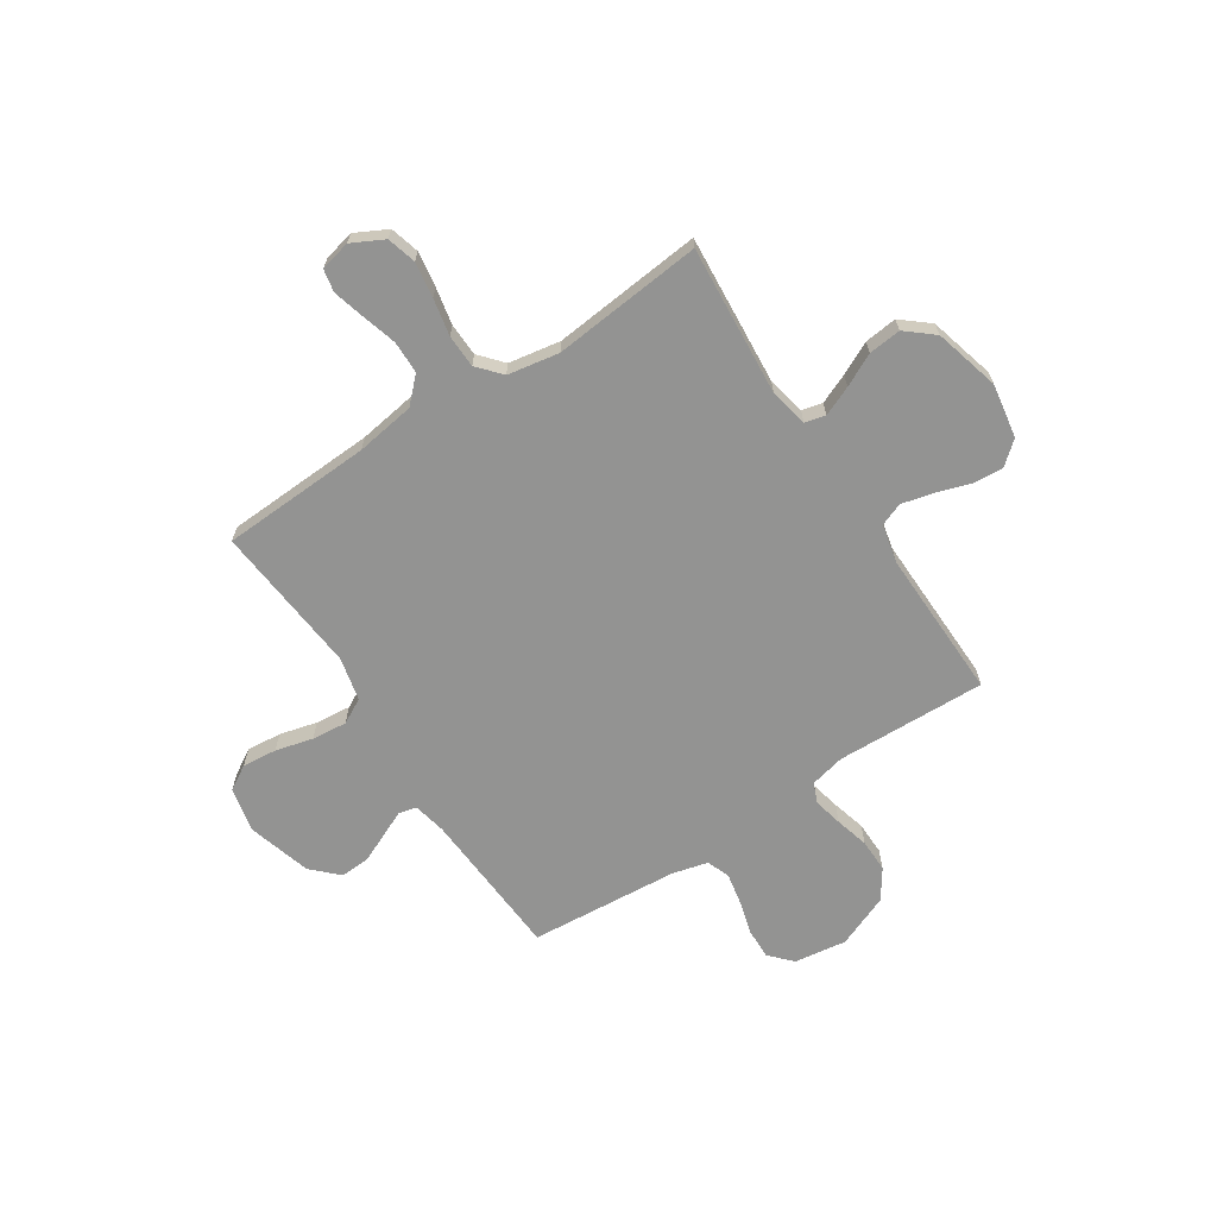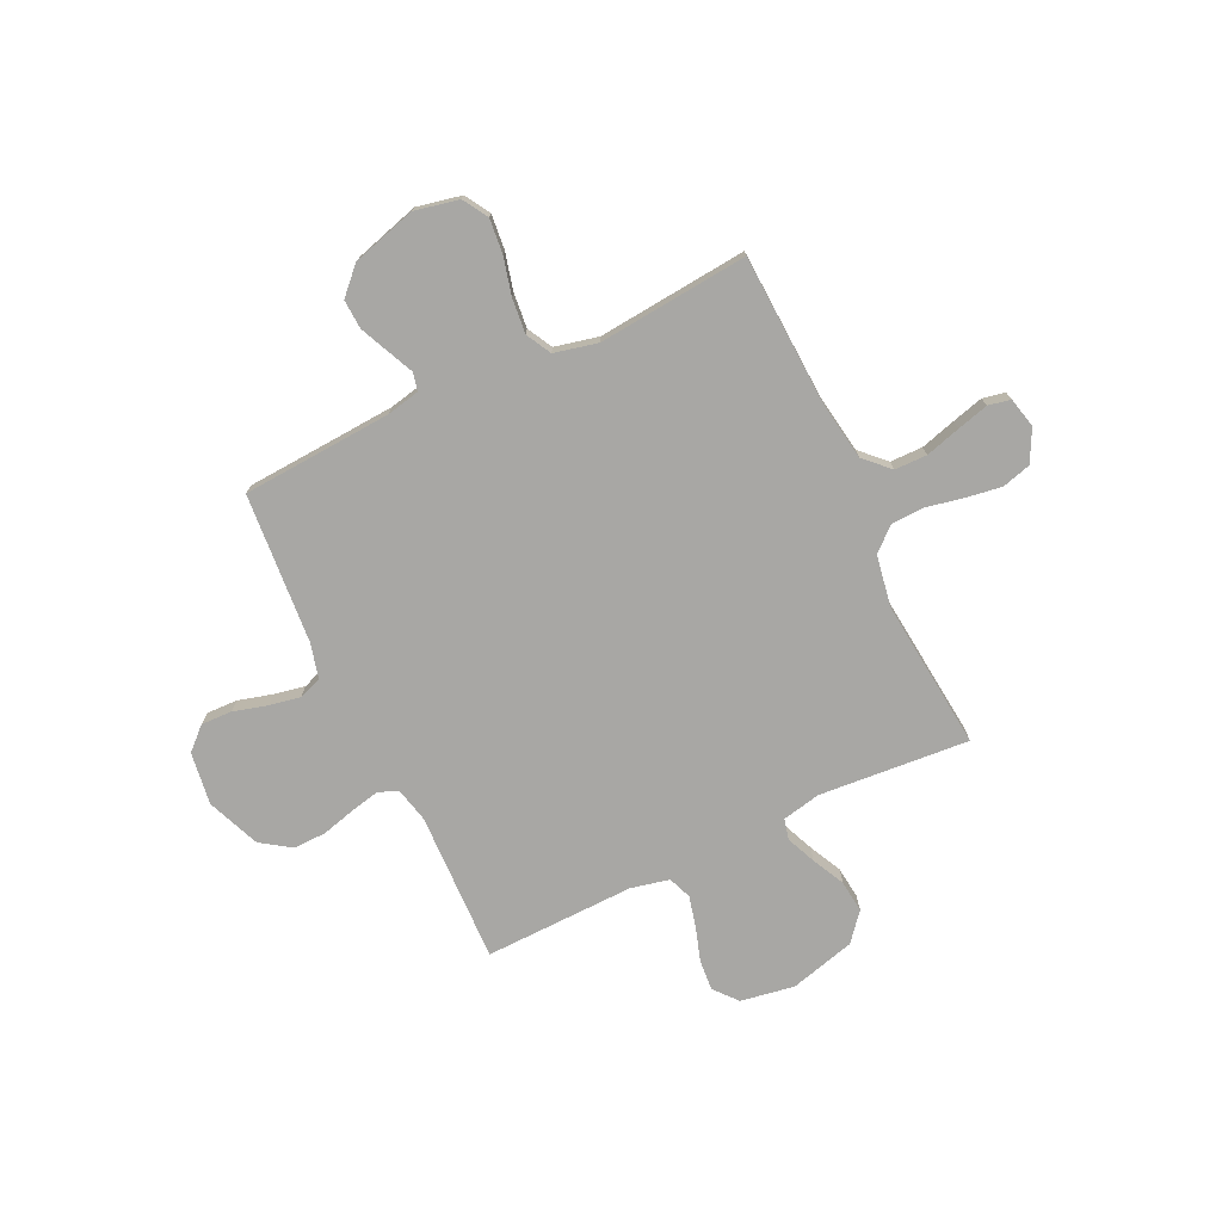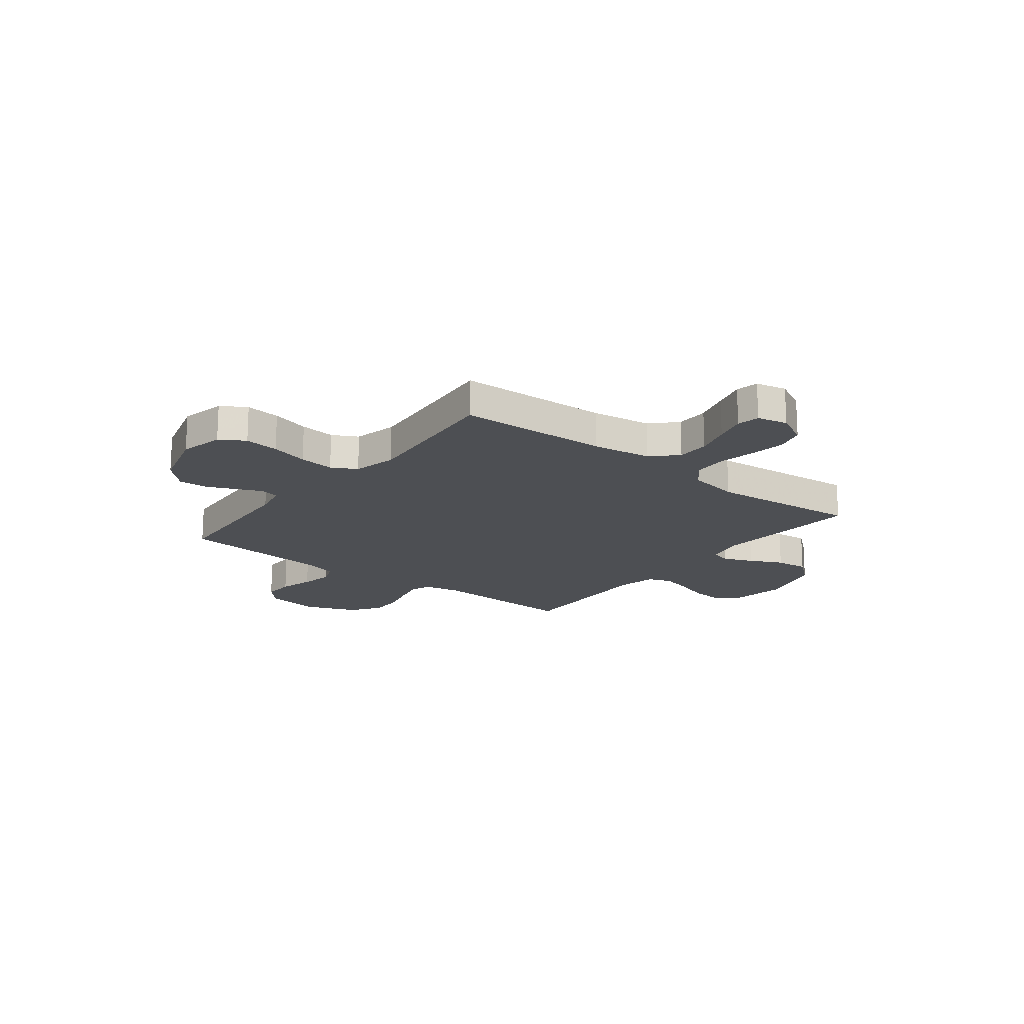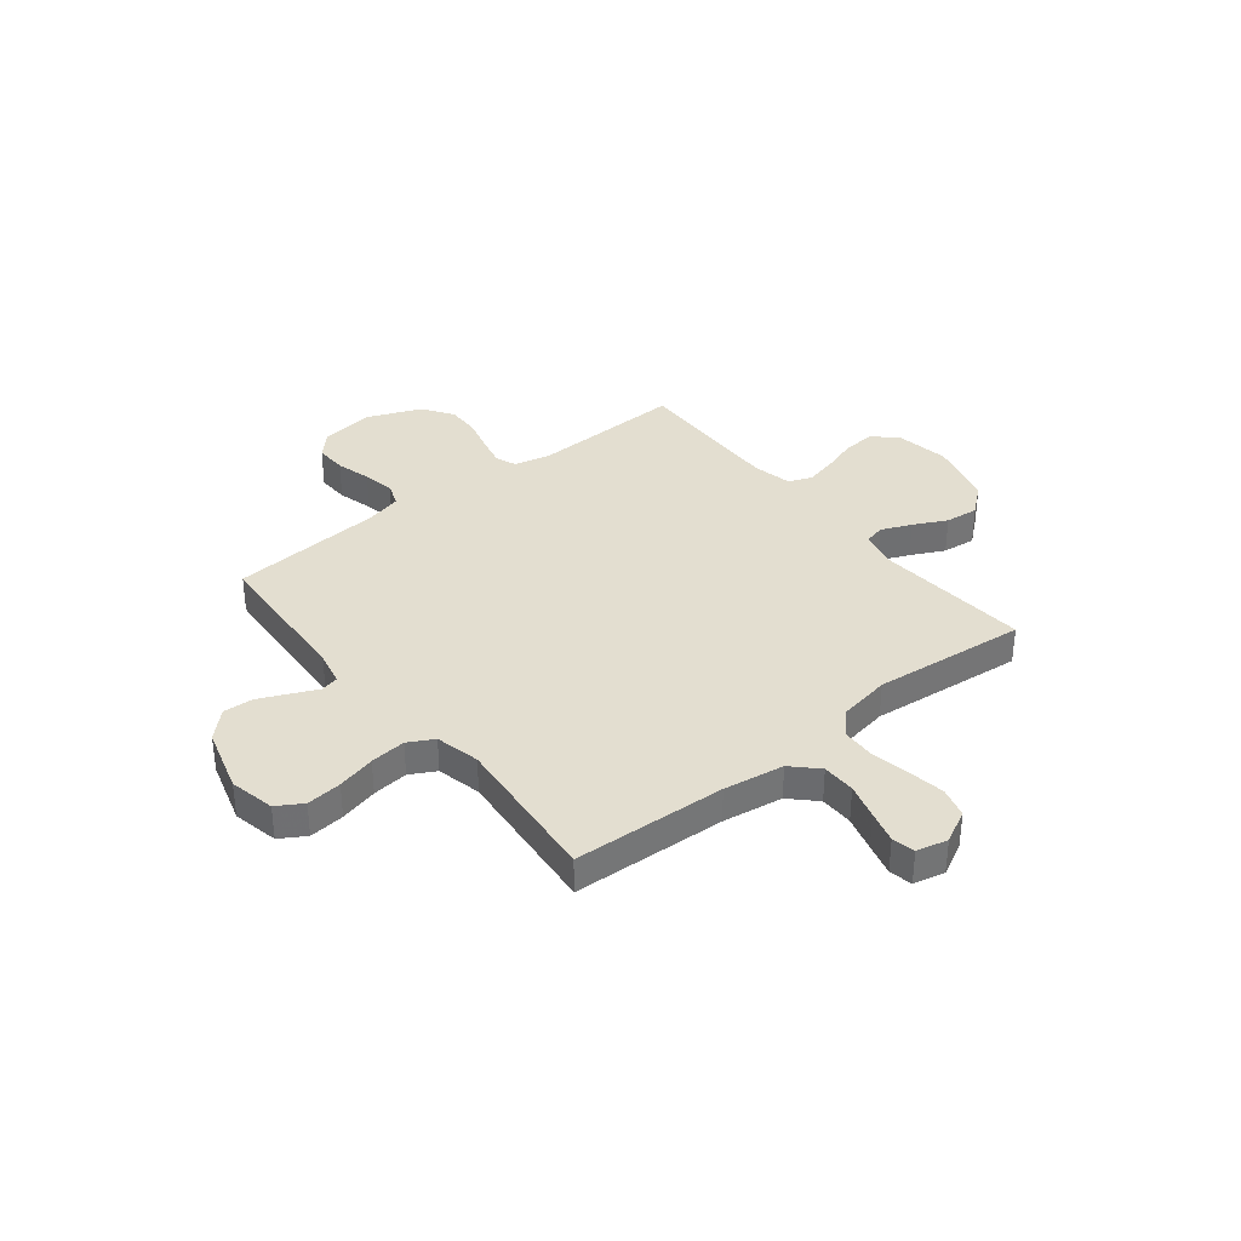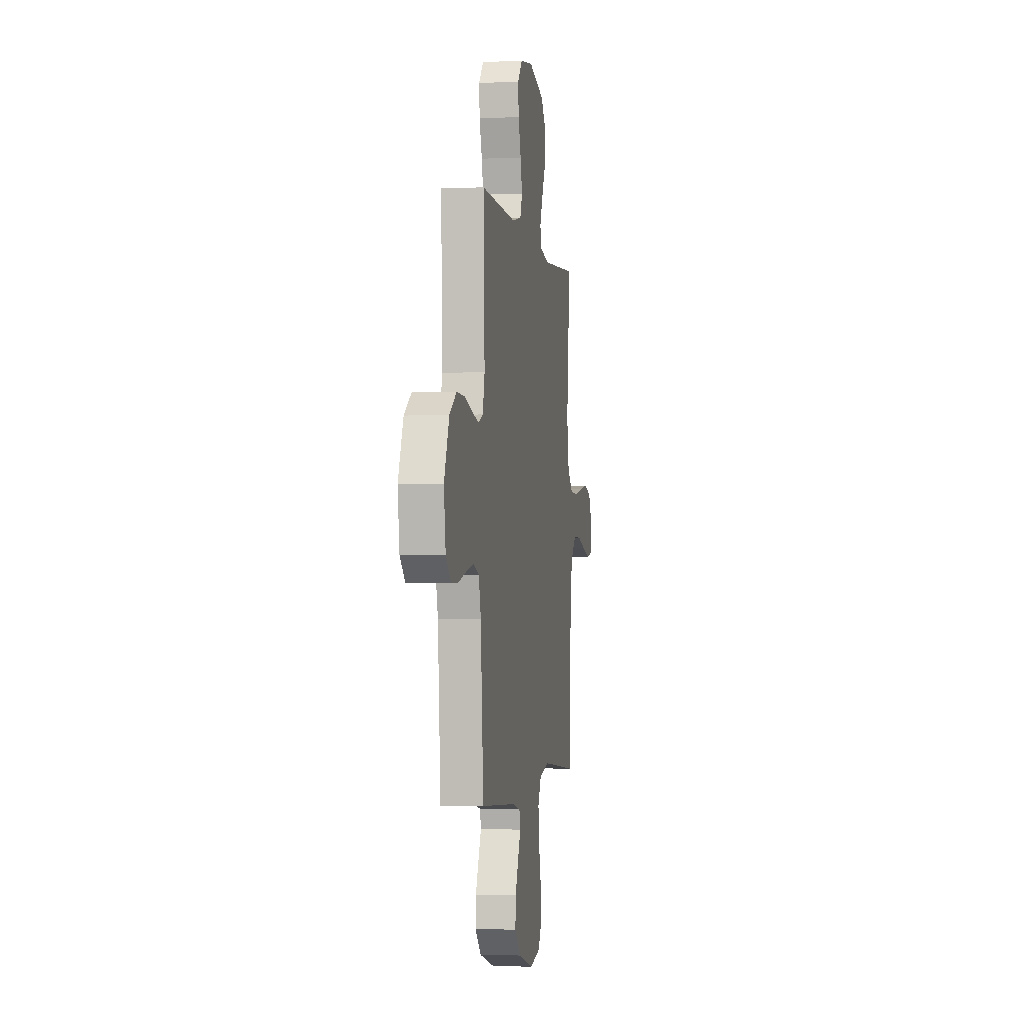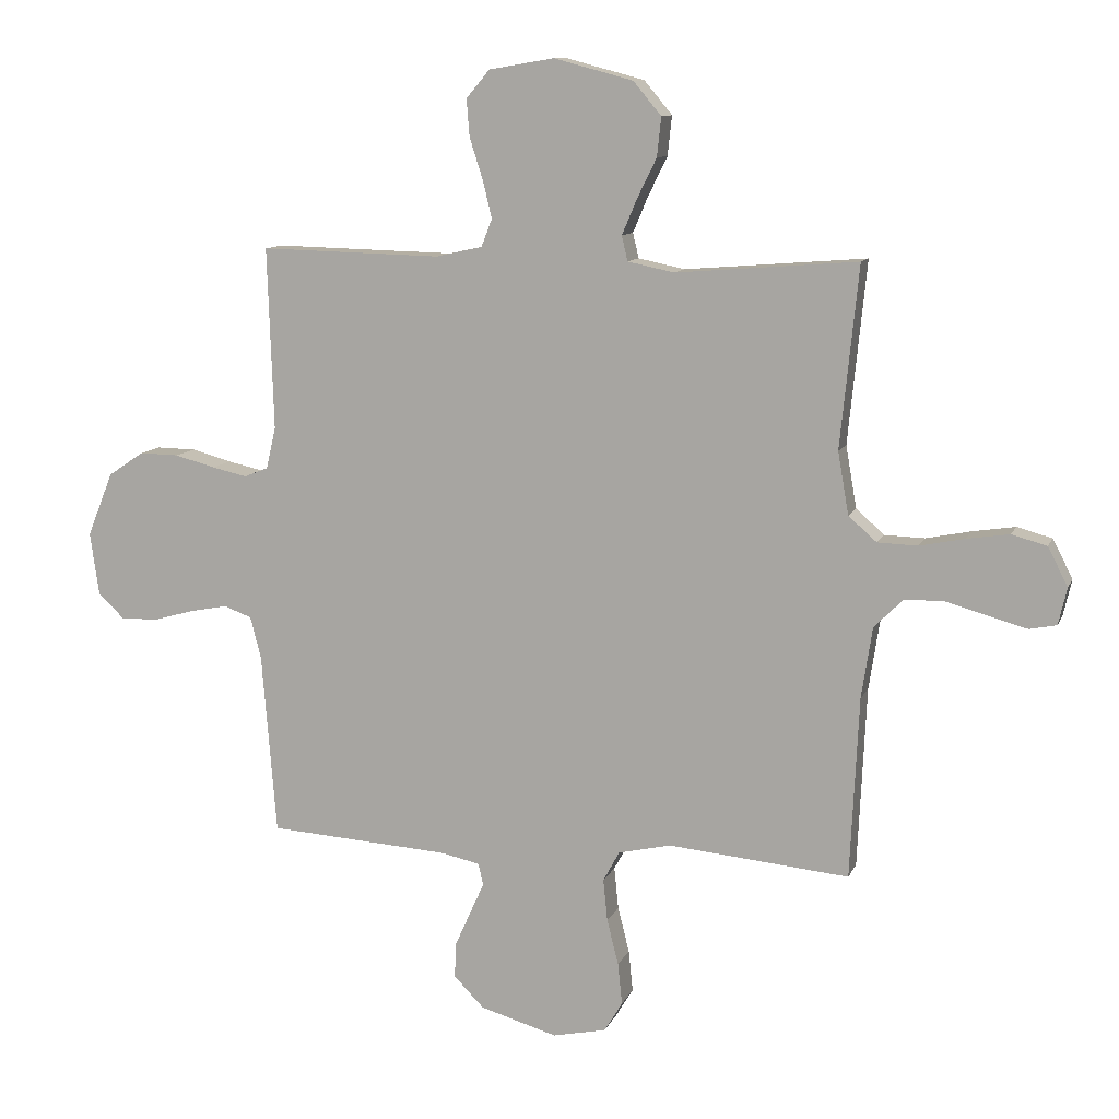
<metadata>
{"format":"obj","ext":"obj","renderer":"f3d","projection":"perspective","resolution":1024,"background":"white","views":[{"elev":-66.6,"azim":-56.8,"up":"+Y"},{"elev":-74.6,"azim":-154.5,"up":"+Y"},{"elev":-18.0,"azim":-128.1,"up":"+Y"},{"elev":35.7,"azim":-128.5,"up":"+Y"},{"elev":-2.4,"azim":99.3,"up":"+Z"},{"elev":10.7,"azim":-163.6,"up":"+Z"}]}
</metadata>
<code>
v 0.5 0.07 0.5
v 0.49 0.07 0.2
v 0.506 0.07 0.13
v 0.546 0.07 0.114
v 0.604 0.07 0.127
v 0.671 0.07 0.145
v 0.737 0.07 0.146
v 0.796 0.07 0.106
v 0.839 0.07 0
v 0.824 0.07 -0.105
v 0.78 0.07 -0.146
v 0.718 0.07 -0.144
v 0.65 0.07 -0.125
v 0.588 0.07 -0.113
v 0.542 0.07 -0.13
v 0.524 0.07 -0.2
v 0.5 0.07 -0.5
v 0.2 0.07 -0.519
v 0.134 0.07 -0.533
v 0.126 0.07 -0.569
v 0.149 0.07 -0.62
v 0.175 0.07 -0.678
v 0.178 0.07 -0.737
v 0.128 0.07 -0.788
v 0 0.07 -0.825
v -0.089 0.07 -0.806
v -0.119 0.07 -0.756
v -0.112 0.07 -0.687
v -0.093 0.07 -0.612
v -0.086 0.07 -0.542
v -0.113 0.07 -0.492
v -0.2 0.07 -0.472
v -0.5 0.07 -0.5
v -0.514 0.07 -0.2
v -0.532 0.07 -0.082
v -0.58 0.07 -0.034
v -0.645 0.07 -0.033
v -0.715 0.07 -0.053
v -0.778 0.07 -0.07
v -0.823 0.07 -0.061
v -0.837 0.07 0
v -0.804 0.07 0.064
v -0.746 0.07 0.08
v -0.675 0.07 0.069
v -0.601 0.07 0.054
v -0.535 0.07 0.056
v -0.488 0.07 0.097
v -0.47 0.07 0.2
v -0.5 0.07 0.5
v -0.2 0.07 0.476
v -0.123 0.07 0.492
v -0.113 0.07 0.533
v -0.138 0.07 0.592
v -0.17 0.07 0.657
v -0.177 0.07 0.722
v -0.131 0.07 0.777
v 0 0.07 0.812
v 0.108 0.07 0.794
v 0.147 0.07 0.748
v 0.142 0.07 0.686
v 0.12 0.07 0.618
v 0.105 0.07 0.556
v 0.123 0.07 0.51
v 0.2 0.07 0.493
v 0.5 0 0.5
v 0.49 0 0.2
v 0.506 0 0.13
v 0.546 0 0.114
v 0.604 0 0.127
v 0.671 0 0.145
v 0.737 0 0.146
v 0.796 0 0.106
v 0.839 0 0
v 0.824 0 -0.105
v 0.78 0 -0.146
v 0.718 0 -0.144
v 0.65 0 -0.125
v 0.588 0 -0.113
v 0.542 0 -0.13
v 0.524 0 -0.2
v 0.5 0 -0.5
v 0.2 0 -0.519
v 0.134 0 -0.533
v 0.126 0 -0.569
v 0.149 0 -0.62
v 0.175 0 -0.678
v 0.178 0 -0.737
v 0.128 0 -0.788
v 0 0 -0.825
v -0.089 0 -0.806
v -0.119 0 -0.756
v -0.112 0 -0.687
v -0.093 0 -0.612
v -0.086 0 -0.542
v -0.113 0 -0.492
v -0.2 0 -0.472
v -0.5 0 -0.5
v -0.514 0 -0.2
v -0.532 0 -0.082
v -0.58 0 -0.034
v -0.645 0 -0.033
v -0.715 0 -0.053
v -0.778 0 -0.07
v -0.823 0 -0.061
v -0.837 0 0
v -0.804 0 0.064
v -0.746 0 0.08
v -0.675 0 0.069
v -0.601 0 0.054
v -0.535 0 0.056
v -0.488 0 0.097
v -0.47 0 0.2
v -0.5 0 0.5
v -0.2 0 0.476
v -0.123 0 0.492
v -0.113 0 0.533
v -0.138 0 0.592
v -0.17 0 0.657
v -0.177 0 0.722
v -0.131 0 0.777
v 0 0 0.812
v 0.108 0 0.794
v 0.147 0 0.748
v 0.142 0 0.686
v 0.12 0 0.618
v 0.105 0 0.556
v 0.123 0 0.51
v 0.2 0 0.493
f 59 60 61
f 58 59 61
f 57 58 61
f 56 57 61
f 55 56 61
f 54 55 61
f 53 54 61
f 52 53 61 62
f 51 52 62 63
f 48 49 50
f 51 63 64
f 50 51 64
f 48 50 64
f 47 48 64
f 43 44 45
f 42 43 45
f 41 42 45
f 40 41 45
f 39 40 45
f 38 39 45
f 37 38 45
f 36 37 45 46
f 64 1 2
f 47 64 2
f 46 47 2
f 36 46 2
f 35 36 2
f 27 28 29
f 26 27 29
f 25 26 29
f 24 25 29
f 23 24 29
f 22 23 29
f 21 22 29
f 20 21 29
f 19 20 29 30
f 18 19 30 31
f 18 31 32
f 17 18 32
f 16 17 32
f 11 12 13
f 10 11 13
f 9 10 13
f 8 9 13
f 7 8 13
f 6 7 13
f 5 6 13
f 4 5 13 14
f 3 4 14 15
f 15 16 32
f 3 15 32
f 2 3 32
f 35 2 32
f 34 35 32
f 32 33 34
f 125 124 123
f 125 123 122
f 125 122 121
f 125 121 120
f 125 120 119
f 125 119 118
f 125 118 117
f 126 125 117 116
f 127 126 116 115
f 114 113 112
f 128 127 115
f 128 115 114
f 128 114 112
f 128 112 111
f 109 108 107
f 109 107 106
f 109 106 105
f 109 105 104
f 109 104 103
f 109 103 102
f 109 102 101
f 110 109 101 100
f 66 65 128
f 66 128 111
f 66 111 110
f 66 110 100
f 66 100 99
f 93 92 91
f 93 91 90
f 93 90 89
f 93 89 88
f 93 88 87
f 93 87 86
f 93 86 85
f 93 85 84
f 94 93 84 83
f 95 94 83 82
f 96 95 82
f 96 82 81
f 96 81 80
f 77 76 75
f 77 75 74
f 77 74 73
f 77 73 72
f 77 72 71
f 77 71 70
f 77 70 69
f 78 77 69 68
f 79 78 68 67
f 96 80 79
f 96 79 67
f 96 67 66
f 96 66 99
f 96 99 98
f 98 97 96
f 1 65 66 2
f 2 66 67 3
f 3 67 68 4
f 4 68 69 5
f 5 69 70 6
f 6 70 71 7
f 7 71 72 8
f 8 72 73 9
f 9 73 74 10
f 10 74 75 11
f 11 75 76 12
f 12 76 77 13
f 13 77 78 14
f 14 78 79 15
f 15 79 80 16
f 16 80 81 17
f 17 81 82 18
f 18 82 83 19
f 19 83 84 20
f 20 84 85 21
f 21 85 86 22
f 22 86 87 23
f 23 87 88 24
f 24 88 89 25
f 25 89 90 26
f 26 90 91 27
f 27 91 92 28
f 28 92 93 29
f 29 93 94 30
f 30 94 95 31
f 31 95 96 32
f 32 96 97 33
f 33 97 98 34
f 34 98 99 35
f 35 99 100 36
f 36 100 101 37
f 37 101 102 38
f 38 102 103 39
f 39 103 104 40
f 40 104 105 41
f 41 105 106 42
f 42 106 107 43
f 43 107 108 44
f 44 108 109 45
f 45 109 110 46
f 46 110 111 47
f 47 111 112 48
f 48 112 113 49
f 49 113 114 50
f 50 114 115 51
f 51 115 116 52
f 52 116 117 53
f 53 117 118 54
f 54 118 119 55
f 55 119 120 56
f 56 120 121 57
f 57 121 122 58
f 58 122 123 59
f 59 123 124 60
f 60 124 125 61
f 61 125 126 62
f 62 126 127 63
f 63 127 128 64
f 64 128 65 1

</code>
